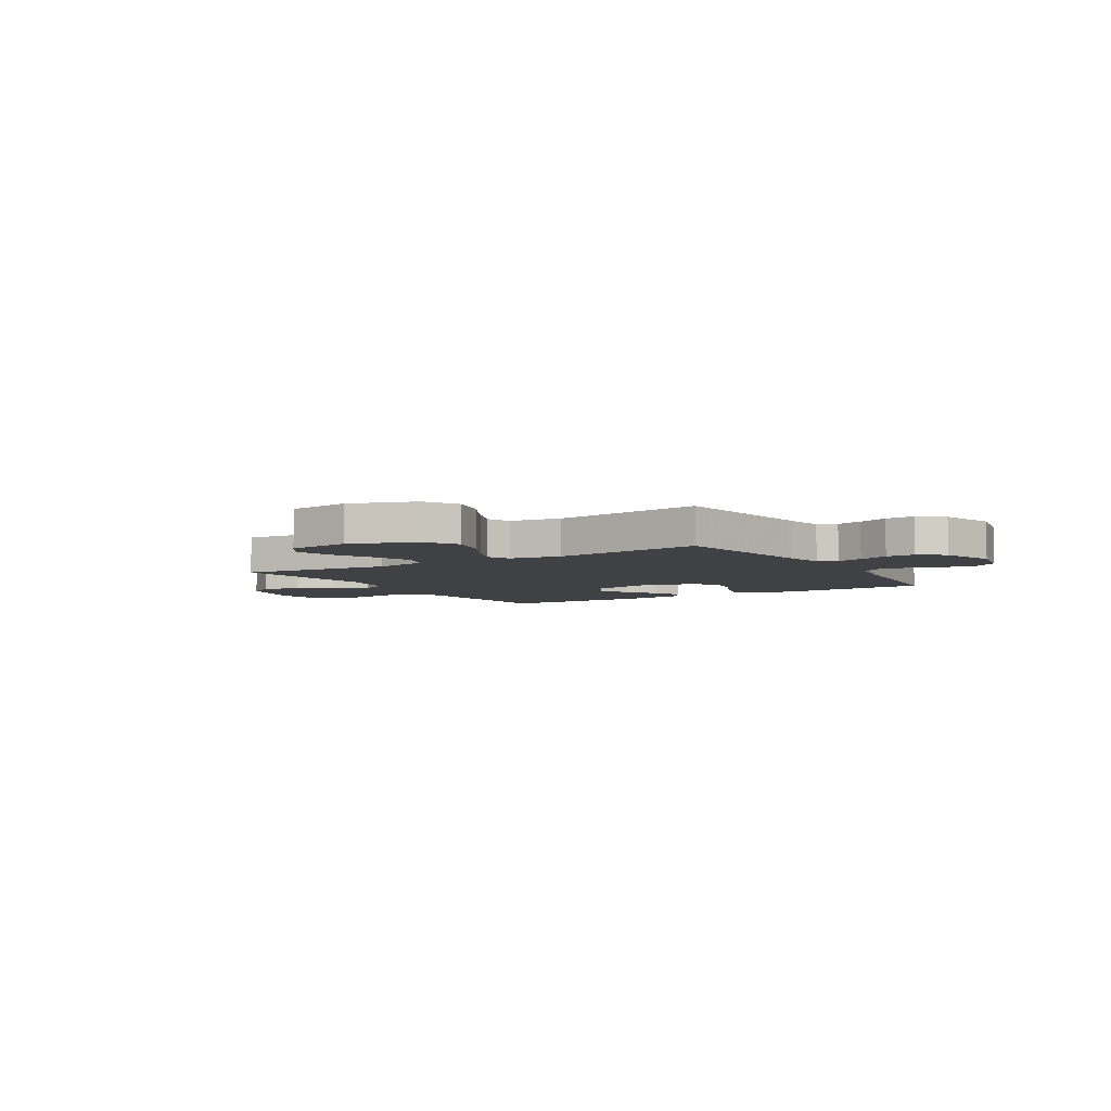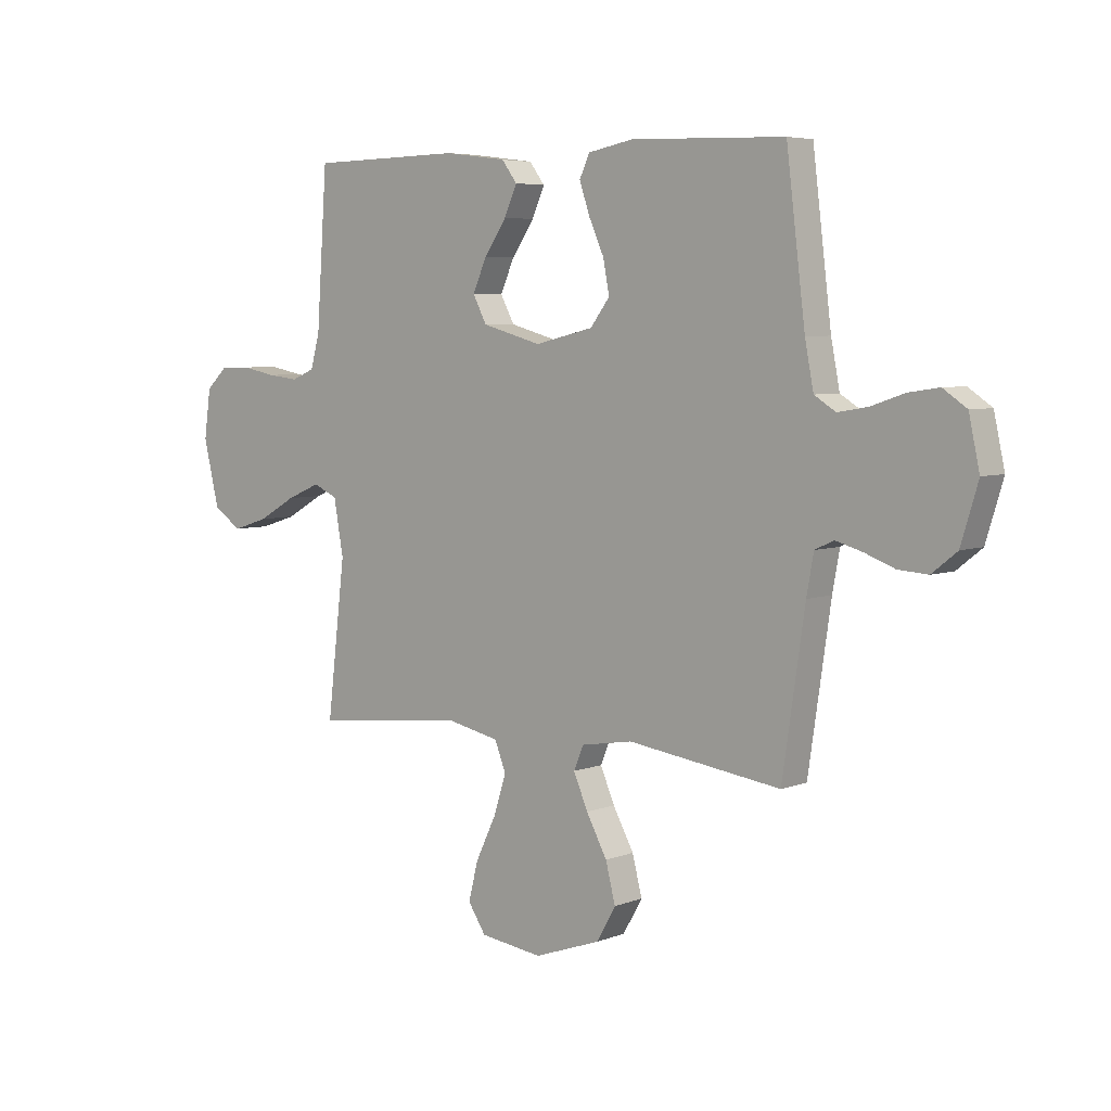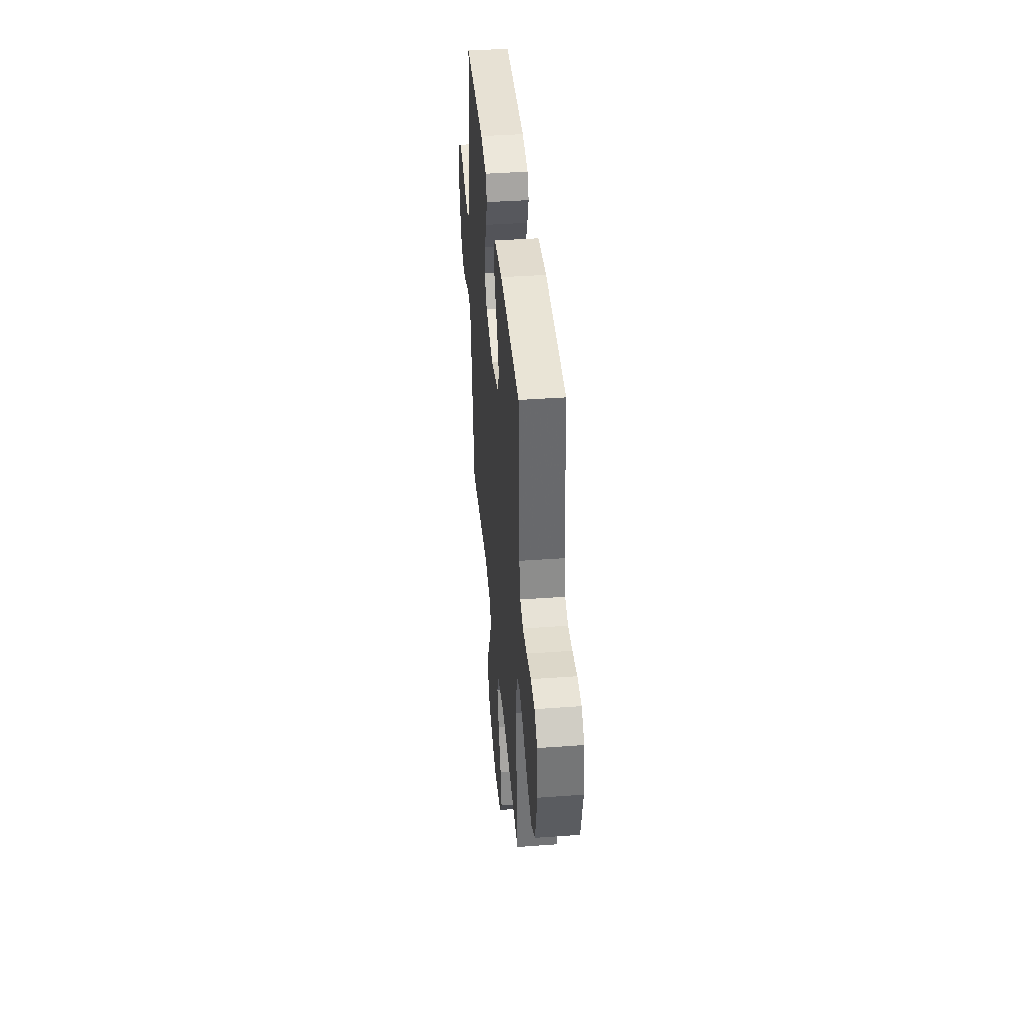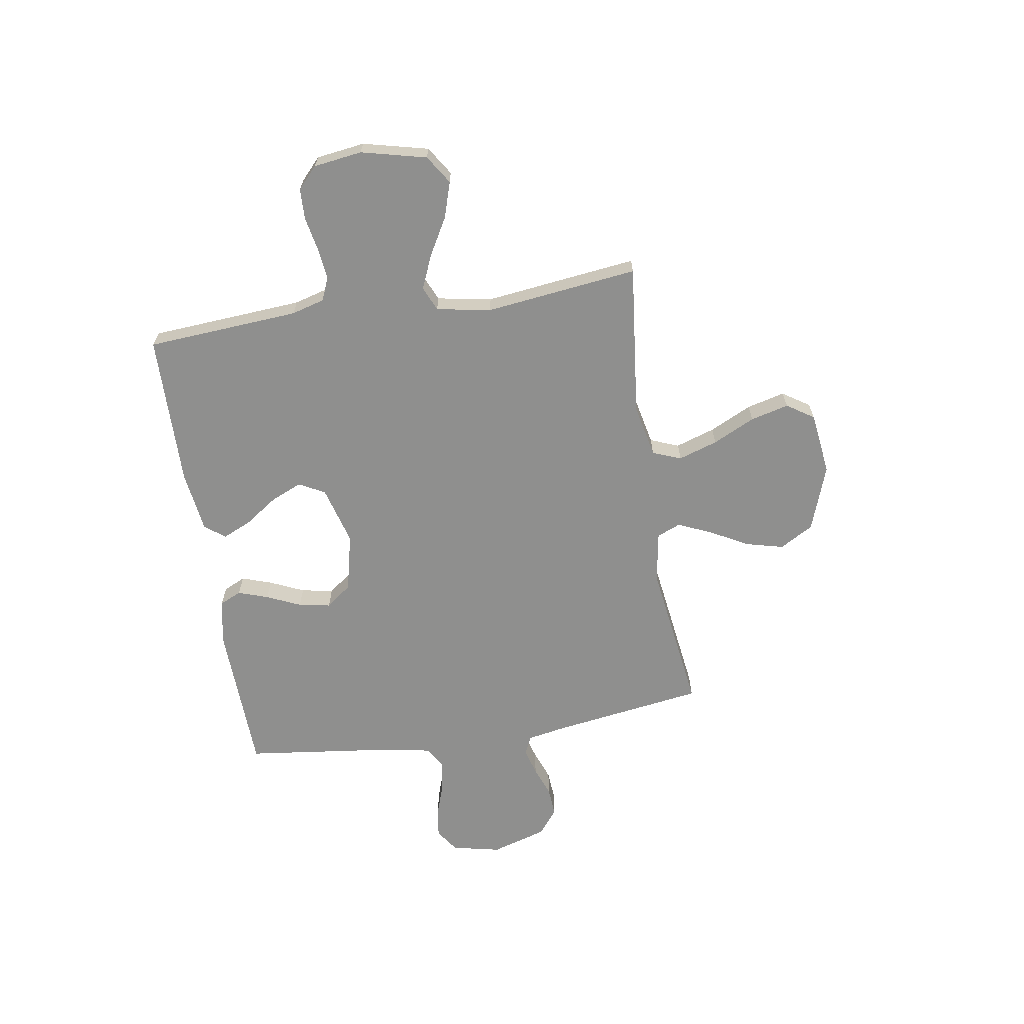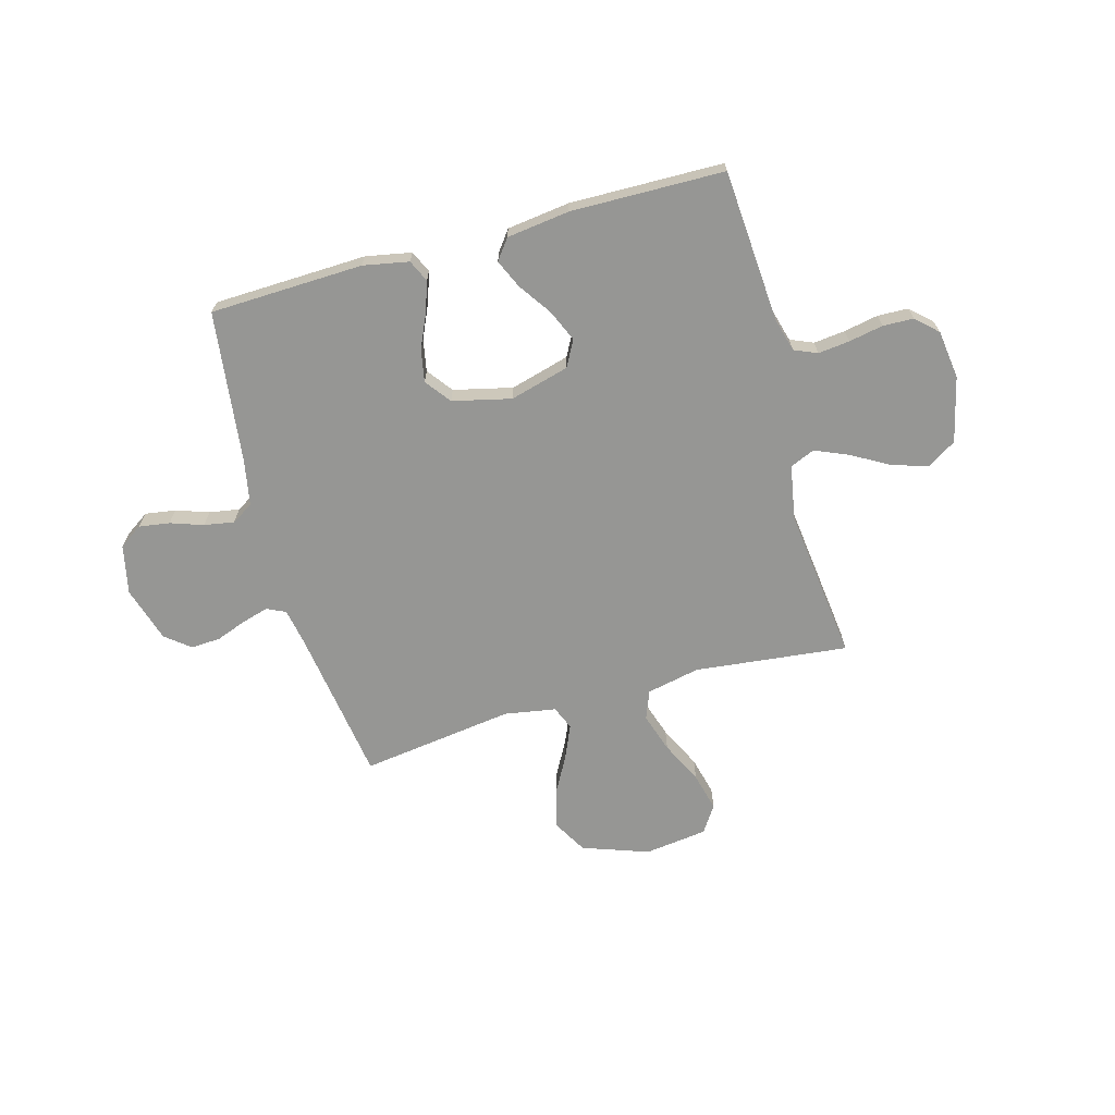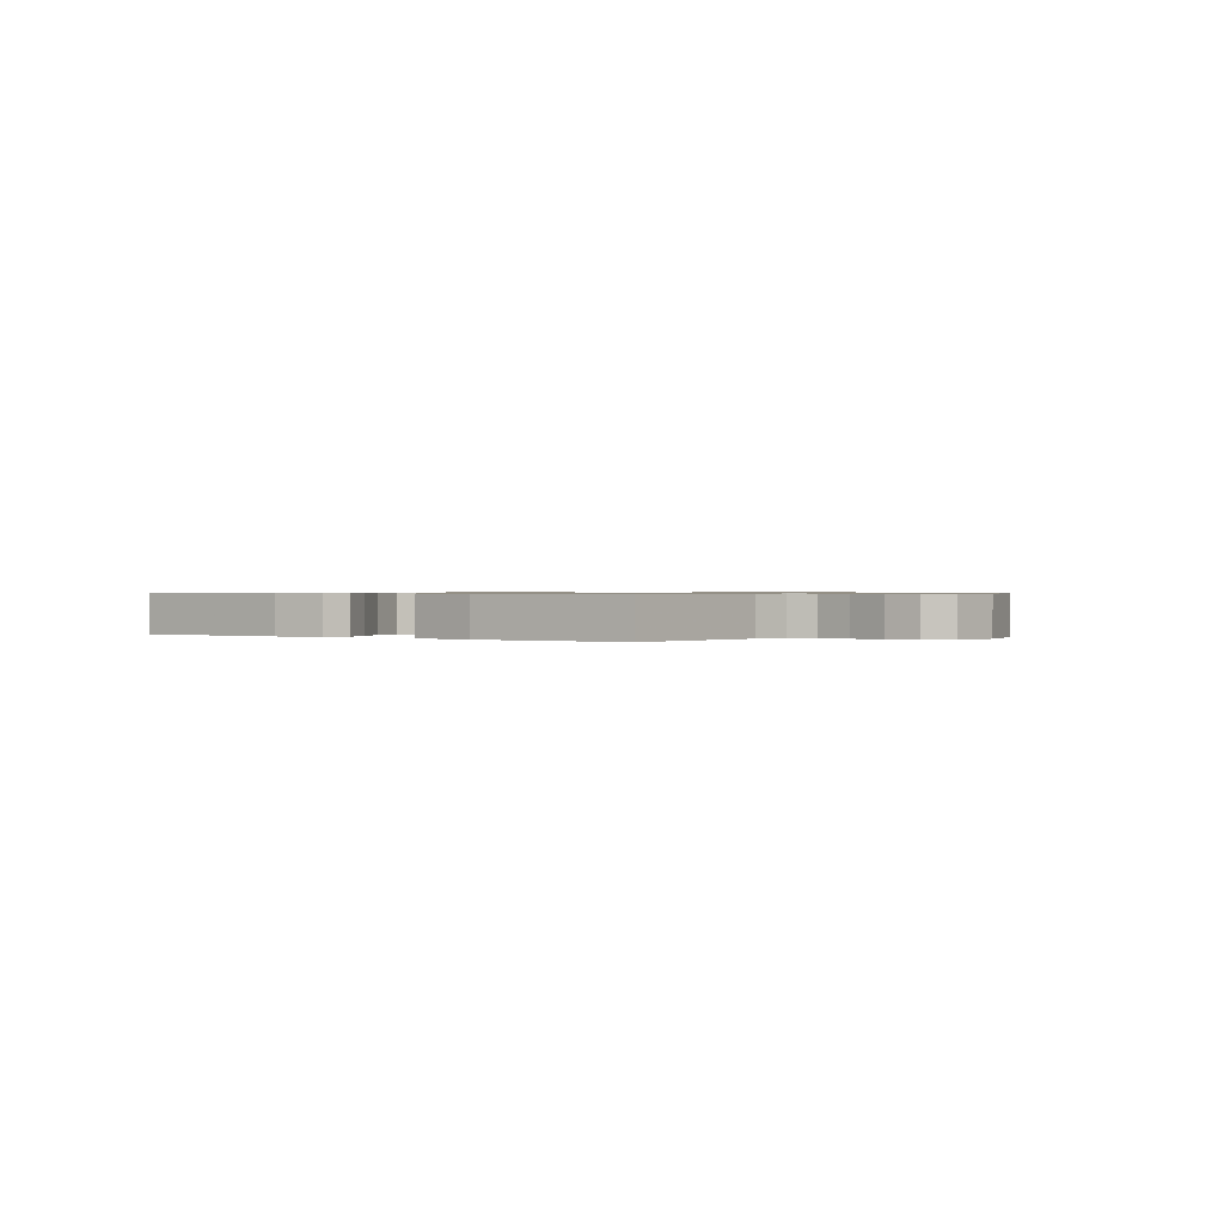
<metadata>
{"format":"obj","ext":"obj","renderer":"f3d","projection":"perspective","resolution":1024,"background":"white","views":[{"elev":-5.5,"azim":-148.2,"up":"+Y"},{"elev":5.5,"azim":-139.3,"up":"+Z"},{"elev":41.5,"azim":85.0,"up":"+Z"},{"elev":-65.3,"azim":99.1,"up":"+Y"},{"elev":-67.7,"azim":15.5,"up":"+Y"},{"elev":0.6,"azim":35.0,"up":"+Y"}]}
</metadata>
<code>
v -0.5 0.07 -0.5
v -0.544 0.07 -0.2
v -0.558 0.07 -0.124
v -0.595 0.07 -0.107
v -0.647 0.07 -0.122
v -0.706 0.07 -0.144
v -0.764 0.07 -0.148
v -0.813 0.07 -0.109
v -0.846 0.07 0
v -0.825 0.07 0.096
v -0.779 0.07 0.127
v -0.719 0.07 0.118
v -0.655 0.07 0.096
v -0.596 0.07 0.086
v -0.554 0.07 0.112
v -0.537 0.07 0.2
v -0.5 0.07 0.5
v -0.2 0.07 0.51
v -0.111 0.07 0.493
v -0.091 0.07 0.45
v -0.111 0.07 0.391
v -0.141 0.07 0.324
v -0.153 0.07 0.261
v -0.115 0.07 0.211
v 0 0.07 0.184
v 0.116 0.07 0.216
v 0.143 0.07 0.267
v 0.116 0.07 0.329
v 0.072 0.07 0.393
v 0.047 0.07 0.449
v 0.077 0.07 0.489
v 0.2 0.07 0.505
v 0.5 0.07 0.5
v 0.521 0.07 0.2
v 0.539 0.07 0.135
v 0.584 0.07 0.116
v 0.646 0.07 0.123
v 0.713 0.07 0.136
v 0.773 0.07 0.134
v 0.815 0.07 0.095
v 0.828 0.07 0
v 0.797 0.07 -0.128
v 0.741 0.07 -0.164
v 0.671 0.07 -0.142
v 0.597 0.07 -0.1
v 0.531 0.07 -0.072
v 0.483 0.07 -0.093
v 0.464 0.07 -0.2
v 0.5 0.07 -0.5
v 0.2 0.07 -0.467
v 0.096 0.07 -0.489
v 0.074 0.07 -0.545
v 0.099 0.07 -0.622
v 0.139 0.07 -0.705
v 0.158 0.07 -0.78
v 0.123 0.07 -0.833
v 0 0.07 -0.849
v -0.13 0.07 -0.803
v -0.168 0.07 -0.737
v -0.149 0.07 -0.662
v -0.108 0.07 -0.587
v -0.08 0.07 -0.522
v -0.099 0.07 -0.476
v -0.2 0.07 -0.459
v -0.5 0 -0.5
v -0.544 0 -0.2
v -0.558 0 -0.124
v -0.595 0 -0.107
v -0.647 0 -0.122
v -0.706 0 -0.144
v -0.764 0 -0.148
v -0.813 0 -0.109
v -0.846 0 0
v -0.825 0 0.096
v -0.779 0 0.127
v -0.719 0 0.118
v -0.655 0 0.096
v -0.596 0 0.086
v -0.554 0 0.112
v -0.537 0 0.2
v -0.5 0 0.5
v -0.2 0 0.51
v -0.111 0 0.493
v -0.091 0 0.45
v -0.111 0 0.391
v -0.141 0 0.324
v -0.153 0 0.261
v -0.115 0 0.211
v 0 0 0.184
v 0.116 0 0.216
v 0.143 0 0.267
v 0.116 0 0.329
v 0.072 0 0.393
v 0.047 0 0.449
v 0.077 0 0.489
v 0.2 0 0.505
v 0.5 0 0.5
v 0.521 0 0.2
v 0.539 0 0.135
v 0.584 0 0.116
v 0.646 0 0.123
v 0.713 0 0.136
v 0.773 0 0.134
v 0.815 0 0.095
v 0.828 0 0
v 0.797 0 -0.128
v 0.741 0 -0.164
v 0.671 0 -0.142
v 0.597 0 -0.1
v 0.531 0 -0.072
v 0.483 0 -0.093
v 0.464 0 -0.2
v 0.5 0 -0.5
v 0.2 0 -0.467
v 0.096 0 -0.489
v 0.074 0 -0.545
v 0.099 0 -0.622
v 0.139 0 -0.705
v 0.158 0 -0.78
v 0.123 0 -0.833
v 0 0 -0.849
v -0.13 0 -0.803
v -0.168 0 -0.737
v -0.149 0 -0.662
v -0.108 0 -0.587
v -0.08 0 -0.522
v -0.099 0 -0.476
v -0.2 0 -0.459
f 59 60 61
f 58 59 61
f 57 58 61
f 56 57 61
f 55 56 61
f 54 55 61
f 53 54 61
f 52 53 61 62
f 51 52 62 63
f 48 49 50
f 51 63 64
f 50 51 64
f 48 50 64
f 47 48 64
f 43 44 45
f 42 43 45
f 41 42 45
f 40 41 45
f 39 40 45
f 38 39 45
f 37 38 45
f 36 37 45 46
f 35 36 46 47
f 32 33 34
f 31 32 34
f 30 31 34
f 29 30 34
f 28 29 34
f 34 35 47
f 28 34 47
f 27 28 47
f 20 21 22
f 19 20 22
f 18 19 22
f 17 18 22
f 16 17 22
f 15 16 22 23
f 14 15 23 24
f 11 12 13
f 10 11 13
f 9 10 13
f 8 9 13
f 7 8 13
f 6 7 13
f 5 6 13
f 4 5 13 14
f 14 24 25
f 4 14 25
f 3 4 25
f 64 1 2
f 26 27 47 64
f 25 26 64
f 3 25 64
f 2 3 64
f 125 124 123
f 125 123 122
f 125 122 121
f 125 121 120
f 125 120 119
f 125 119 118
f 125 118 117
f 126 125 117 116
f 127 126 116 115
f 114 113 112
f 128 127 115
f 128 115 114
f 128 114 112
f 128 112 111
f 109 108 107
f 109 107 106
f 109 106 105
f 109 105 104
f 109 104 103
f 109 103 102
f 109 102 101
f 110 109 101 100
f 111 110 100 99
f 98 97 96
f 98 96 95
f 98 95 94
f 98 94 93
f 98 93 92
f 111 99 98
f 111 98 92
f 111 92 91
f 86 85 84
f 86 84 83
f 86 83 82
f 86 82 81
f 86 81 80
f 87 86 80 79
f 88 87 79 78
f 77 76 75
f 77 75 74
f 77 74 73
f 77 73 72
f 77 72 71
f 77 71 70
f 77 70 69
f 78 77 69 68
f 89 88 78
f 89 78 68
f 89 68 67
f 66 65 128
f 128 111 91 90
f 128 90 89
f 128 89 67
f 128 67 66
f 1 65 66 2
f 2 66 67 3
f 3 67 68 4
f 4 68 69 5
f 5 69 70 6
f 6 70 71 7
f 7 71 72 8
f 8 72 73 9
f 9 73 74 10
f 10 74 75 11
f 11 75 76 12
f 12 76 77 13
f 13 77 78 14
f 14 78 79 15
f 15 79 80 16
f 16 80 81 17
f 17 81 82 18
f 18 82 83 19
f 19 83 84 20
f 20 84 85 21
f 21 85 86 22
f 22 86 87 23
f 23 87 88 24
f 24 88 89 25
f 25 89 90 26
f 26 90 91 27
f 27 91 92 28
f 28 92 93 29
f 29 93 94 30
f 30 94 95 31
f 31 95 96 32
f 32 96 97 33
f 33 97 98 34
f 34 98 99 35
f 35 99 100 36
f 36 100 101 37
f 37 101 102 38
f 38 102 103 39
f 39 103 104 40
f 40 104 105 41
f 41 105 106 42
f 42 106 107 43
f 43 107 108 44
f 44 108 109 45
f 45 109 110 46
f 46 110 111 47
f 47 111 112 48
f 48 112 113 49
f 49 113 114 50
f 50 114 115 51
f 51 115 116 52
f 52 116 117 53
f 53 117 118 54
f 54 118 119 55
f 55 119 120 56
f 56 120 121 57
f 57 121 122 58
f 58 122 123 59
f 59 123 124 60
f 60 124 125 61
f 61 125 126 62
f 62 126 127 63
f 63 127 128 64
f 64 128 65 1

</code>
